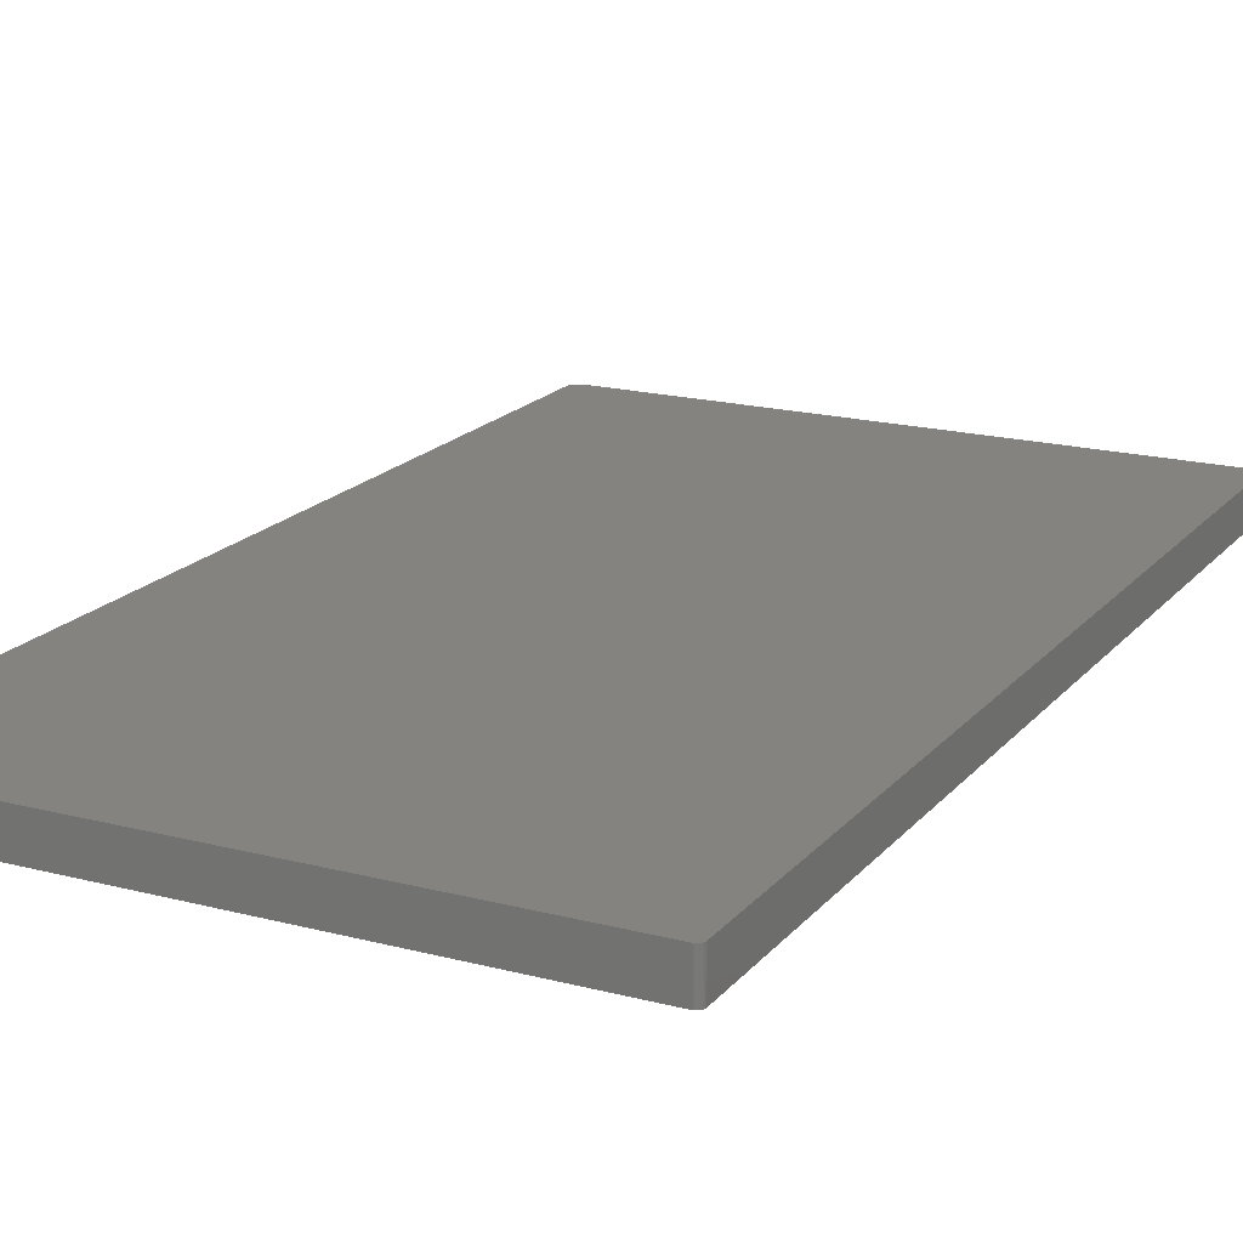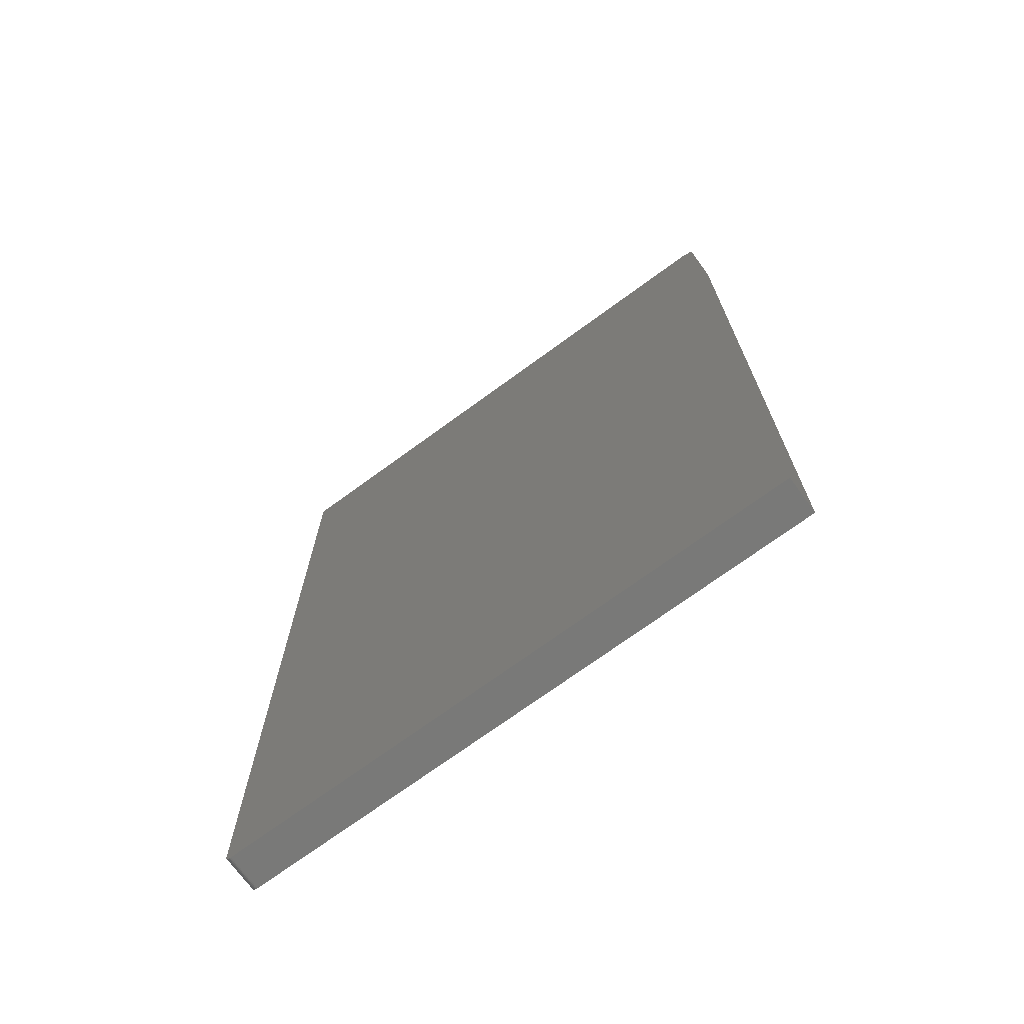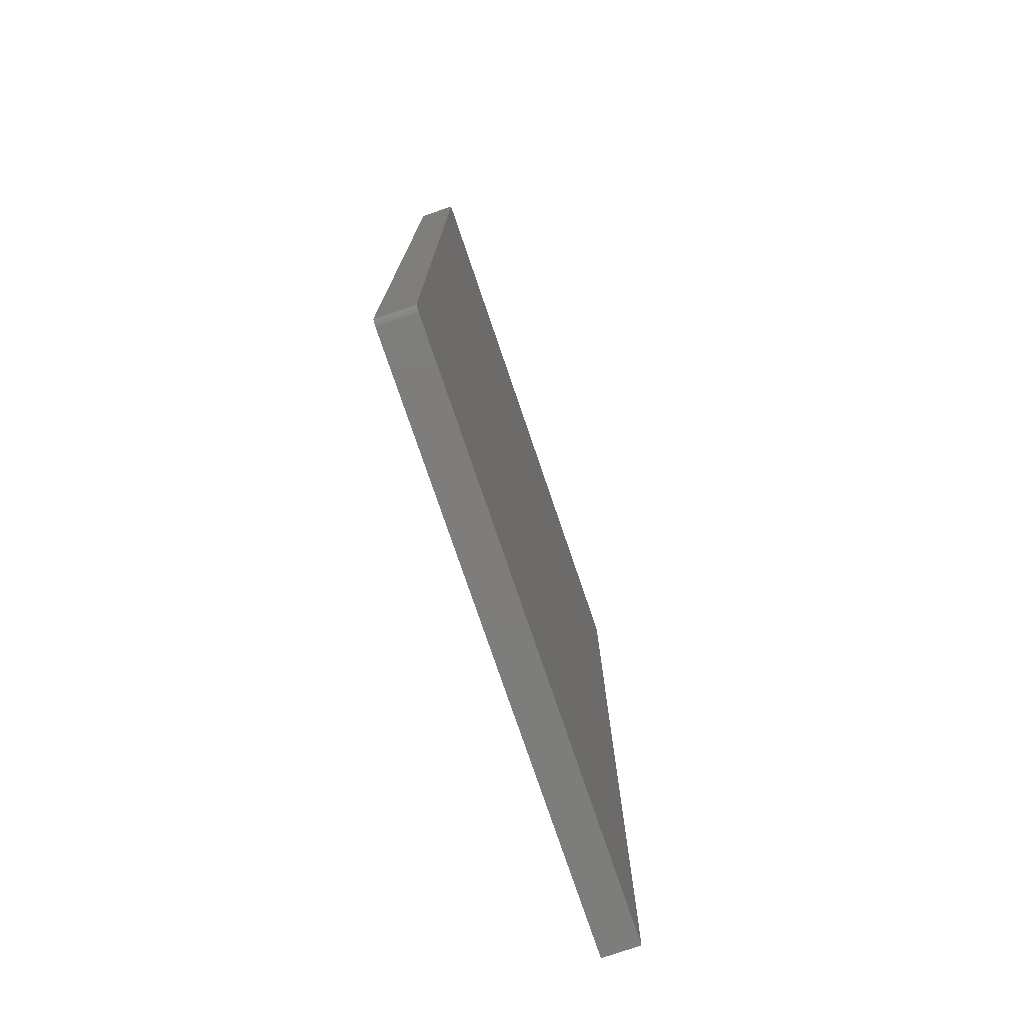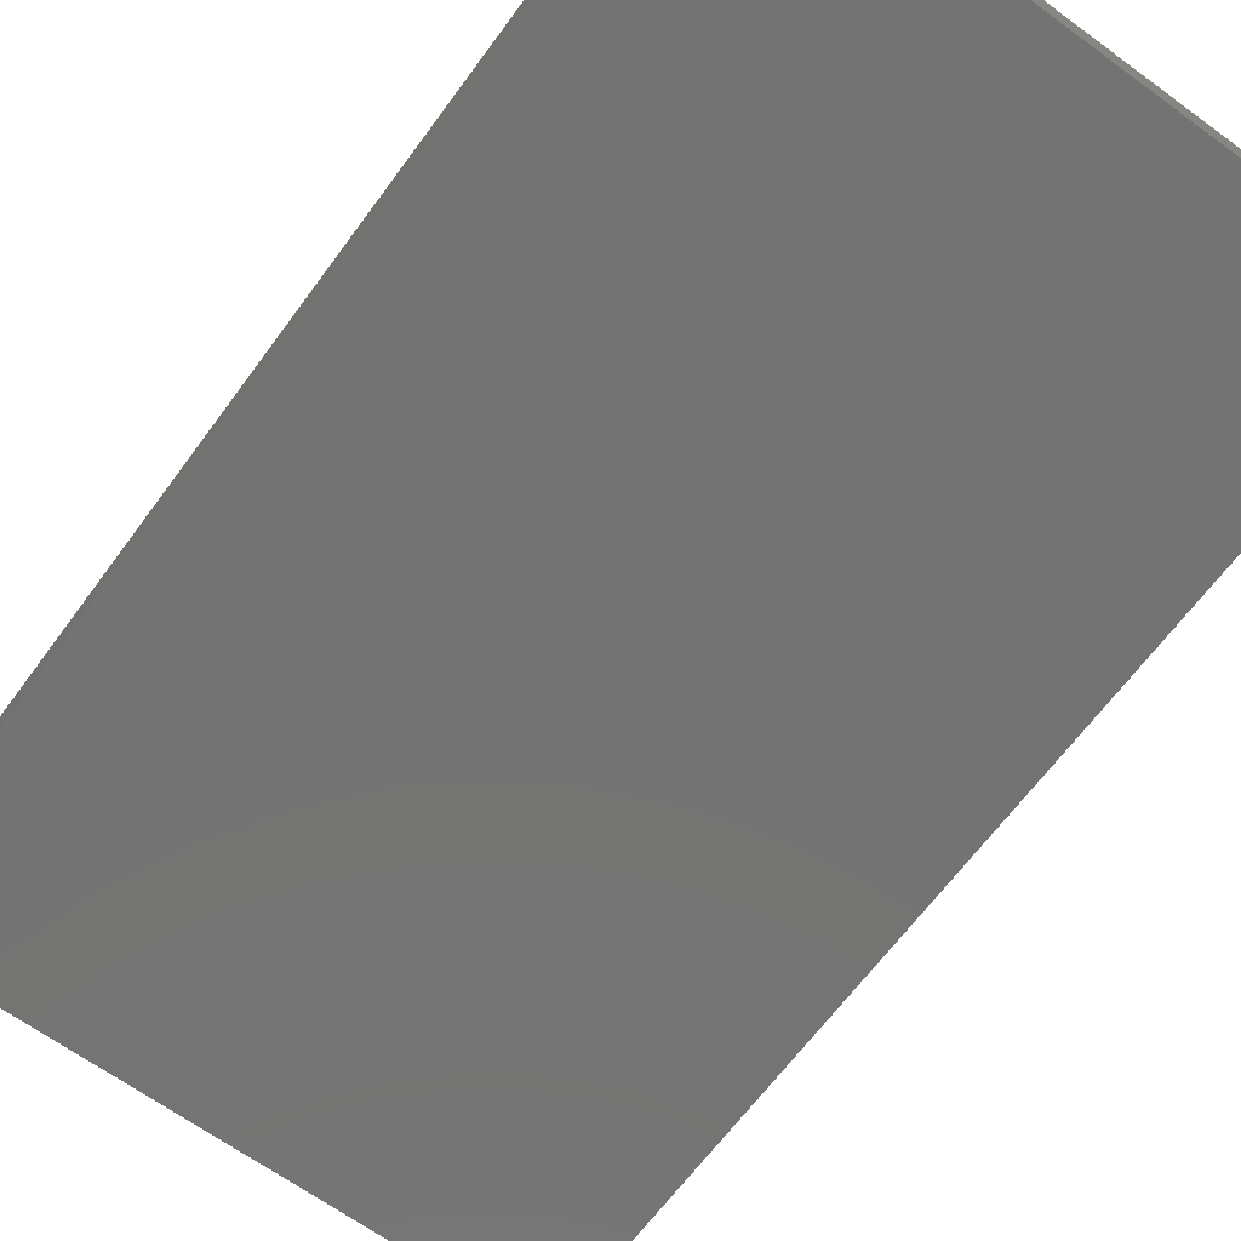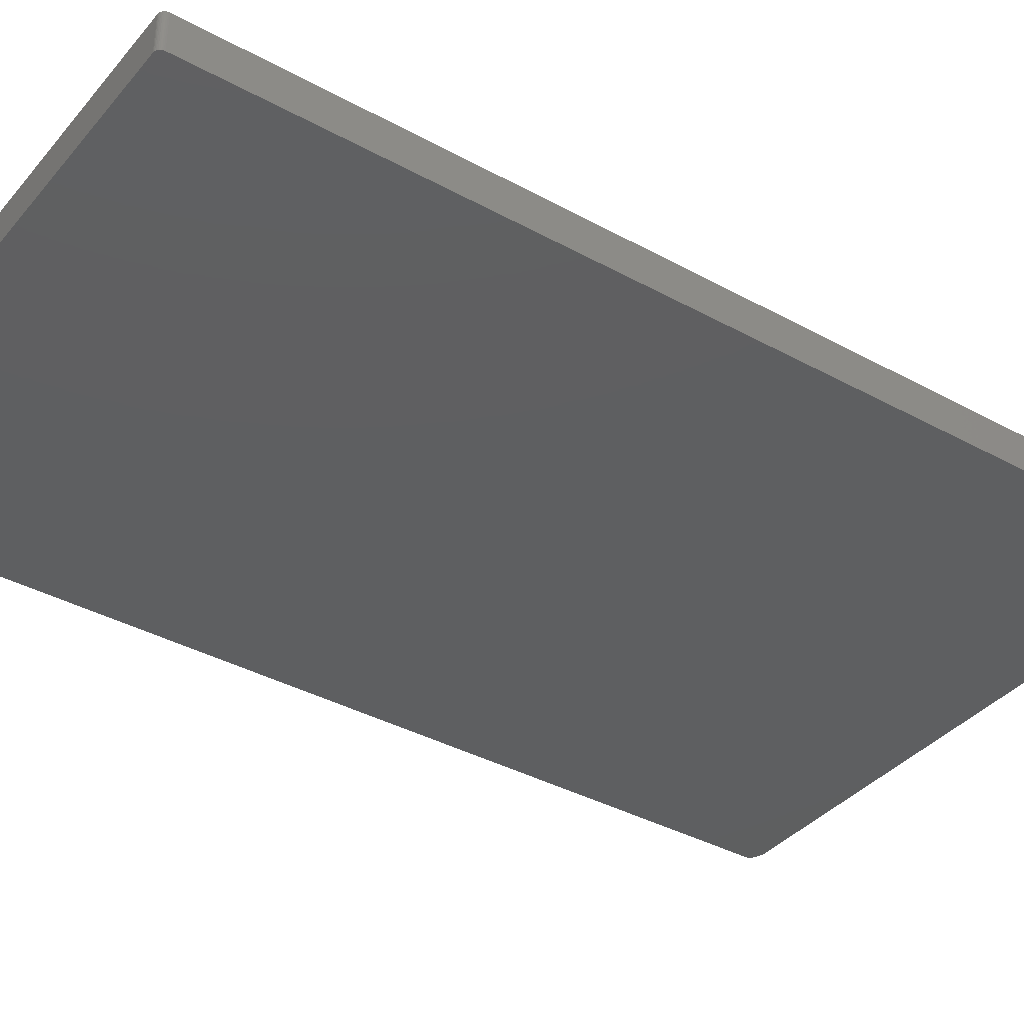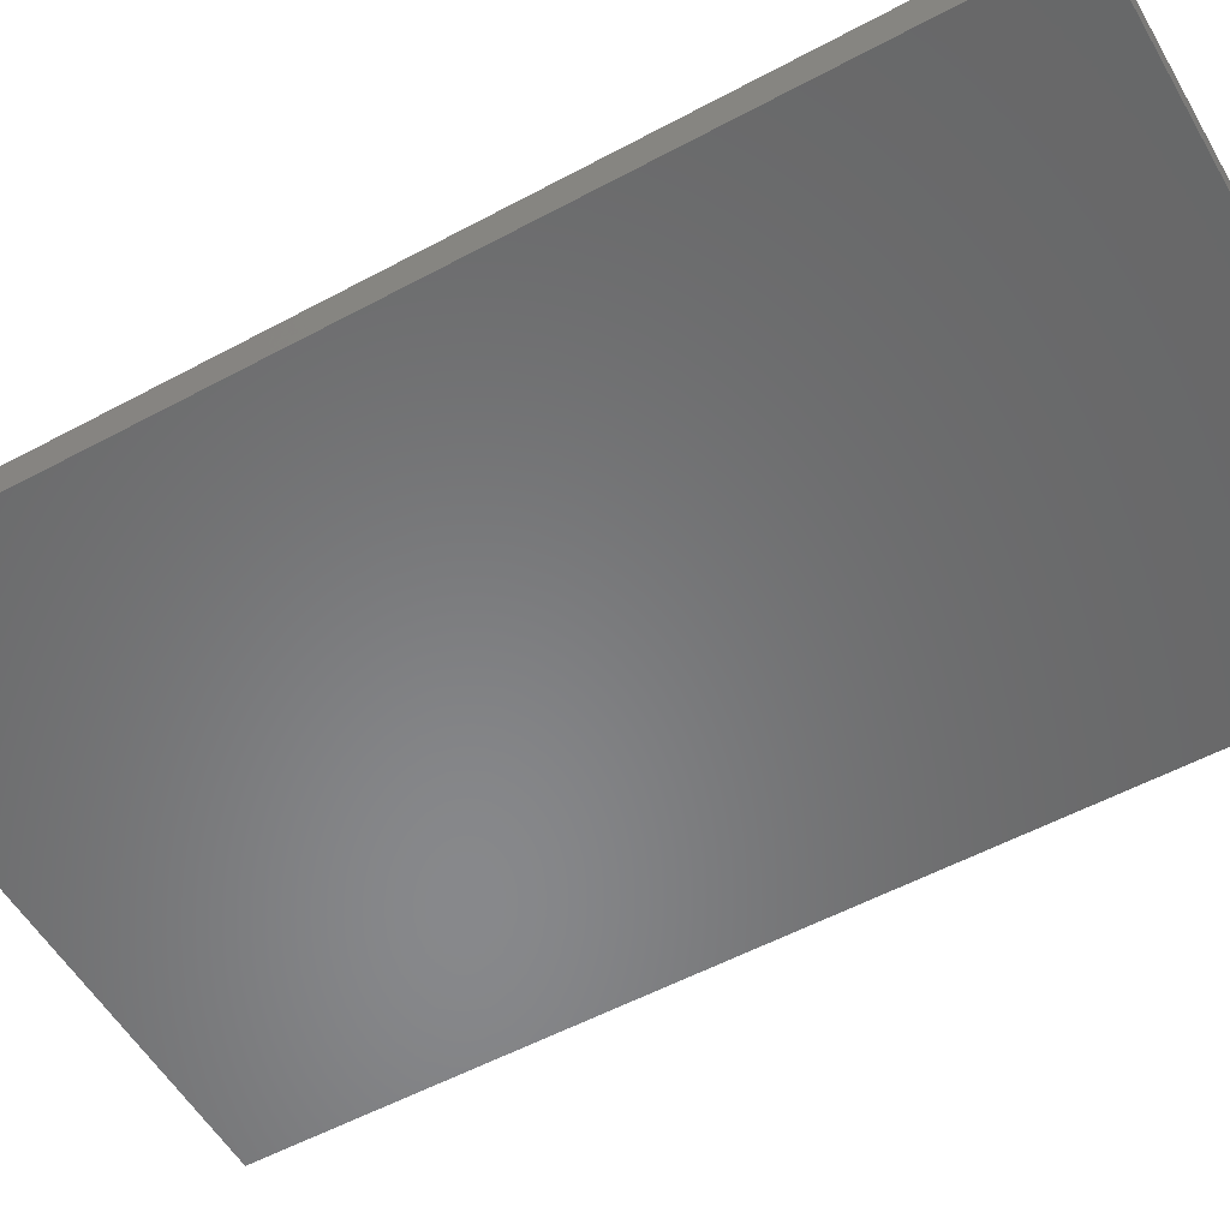
<metadata>
{"format":"stl","ext":"stl","renderer":"f3d","projection":"perspective","resolution":1024,"background":"white","views":[{"elev":18.4,"azim":26.9,"up":"+Z"},{"elev":-72.0,"azim":-143.8,"up":"+Y"},{"elev":-77.0,"azim":108.8,"up":"+Y"},{"elev":-65.5,"azim":-36.3,"up":"+Z"},{"elev":-37.6,"azim":54.9,"up":"+Z"},{"elev":-54.7,"azim":-60.3,"up":"+Z"}]}
</metadata>
<code>
# stl→obj: 26 verts, 48 faces
v 0.3737 -0.6215 0.04737
v 0.3715 -0.6237 0.04737
v 0.3727 -0.6227 0.04737
v -0.375 -0.625 0.04737
v 0.3744 -0.6202 0.04737
v 0.3748 -0.6187 0.04737
v 0.375 -0.6172 0.04737
v -0.375 0.6172 0.04737
v 0.3672 -0.625 0.04737
v 0.3687 -0.6248 0.04737
v 0.3702 -0.6244 0.04737
v 0.375 0.625 0.04737
v -0.3594 0.625 0.04737
v 0.3748 -0.6187 -4.592e-17
v 0.3744 -0.6202 -4.589e-17
v 0.3737 -0.6215 -4.584e-17
v 0.3727 -0.6227 -4.578e-17
v 0.3715 -0.6237 -4.571e-17
v 0.3702 -0.6244 -4.563e-17
v 0.3687 -0.6248 -4.554e-17
v 0.3672 -0.625 -4.545e-17
v -0.375 -0.625 0
v -0.375 0.6172 1.275e-33
v 0.375 -0.6172 -4.592e-17
v -0.3594 0.625 -9.568e-19
v 0.375 0.625 -4.592e-17
f 1 2 3
f 4 2 1
f 4 1 5
f 4 5 6
f 4 6 7
f 4 7 8
f 2 4 9
f 2 9 10
f 2 10 11
f 7 12 8
f 8 12 13
f 14 15 16
f 14 16 17
f 14 17 18
f 14 18 19
f 14 19 20
f 14 20 21
f 22 23 24
f 22 24 14
f 22 14 21
f 25 26 23
f 23 26 24
f 25 13 26
f 26 13 12
f 8 23 4
f 4 23 22
f 8 13 23
f 23 13 25
f 22 21 4
f 4 21 9
f 26 12 24
f 24 12 7
f 24 7 14
f 14 7 6
f 14 6 15
f 15 6 5
f 15 5 16
f 16 5 1
f 16 1 17
f 17 1 3
f 17 3 18
f 18 3 2
f 18 2 19
f 19 2 11
f 19 11 20
f 20 11 10
f 20 10 21
f 21 10 9

</code>
